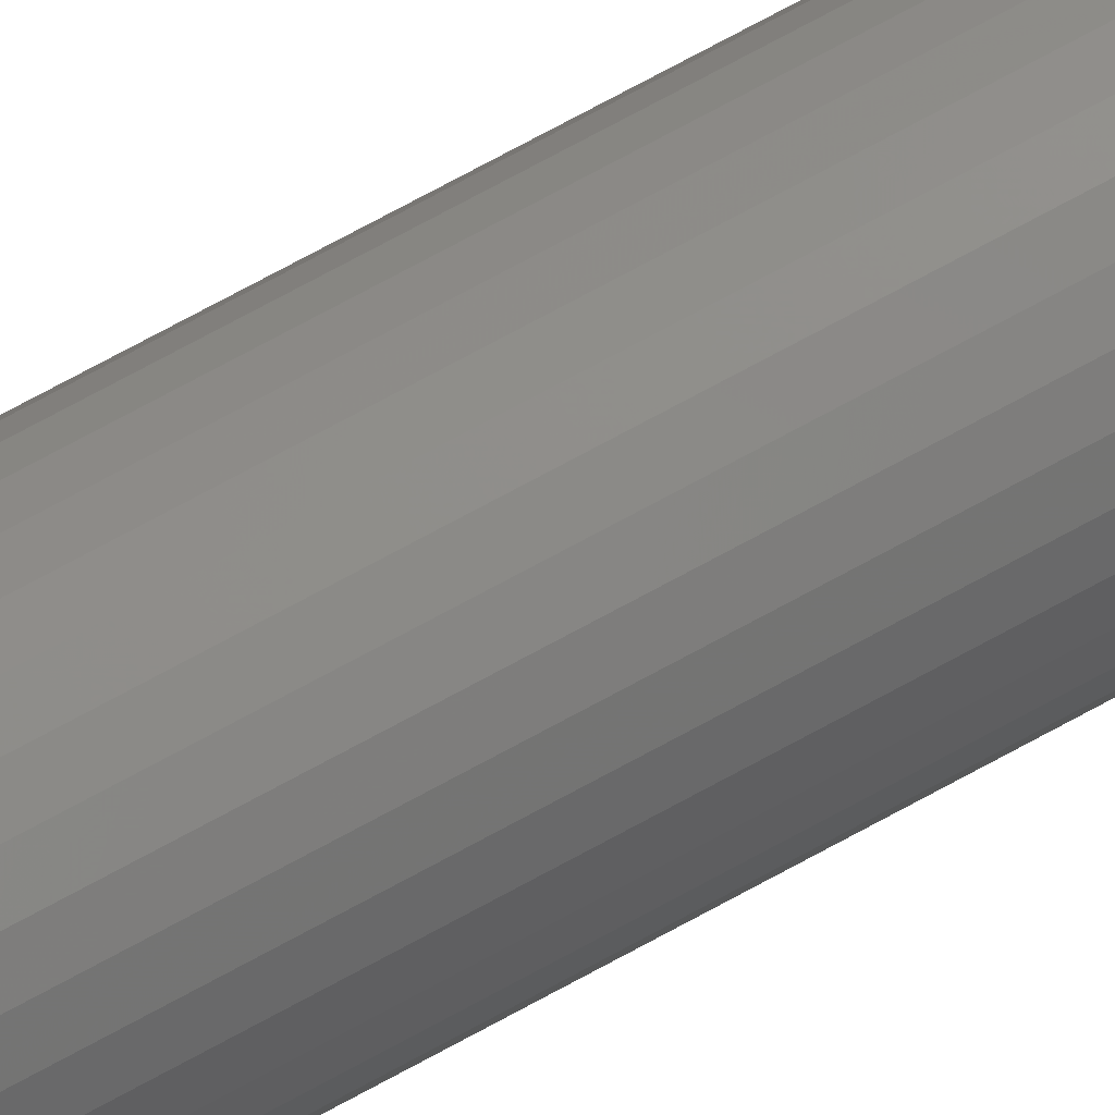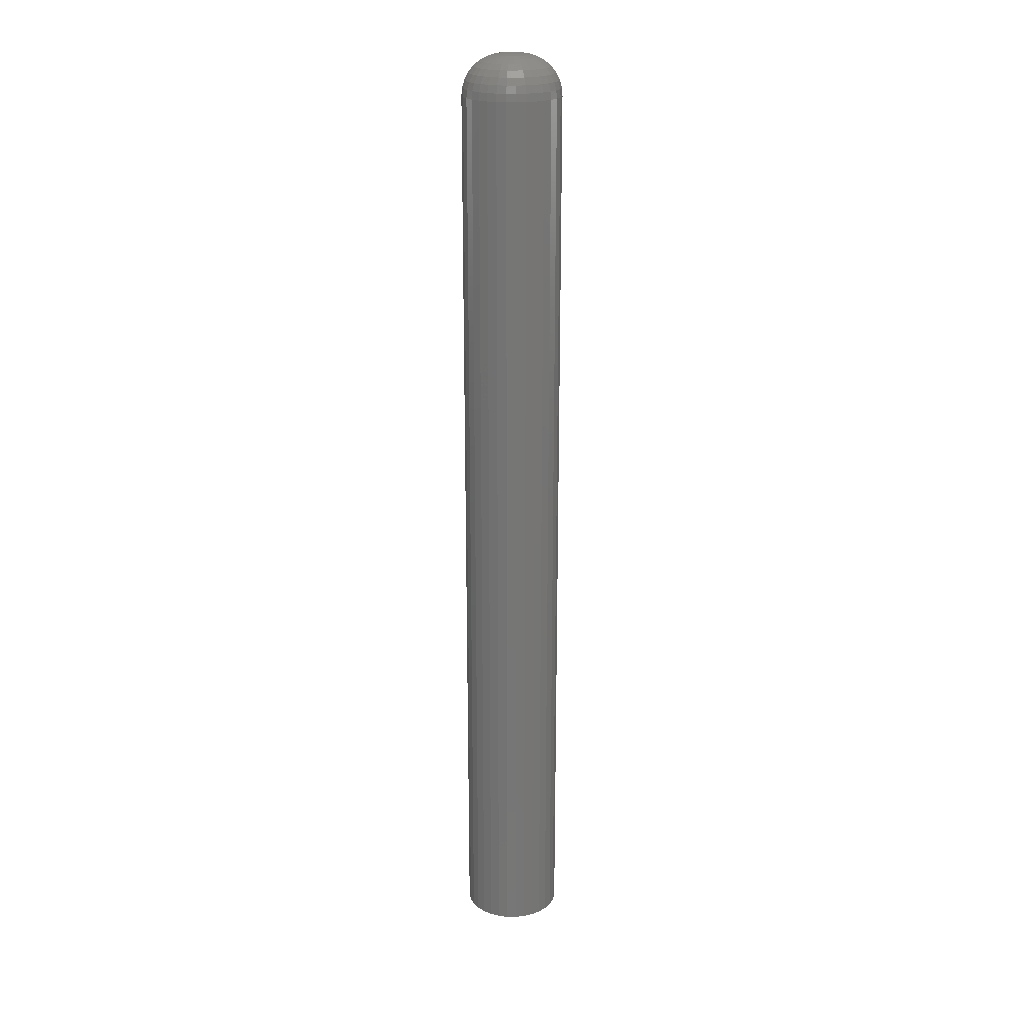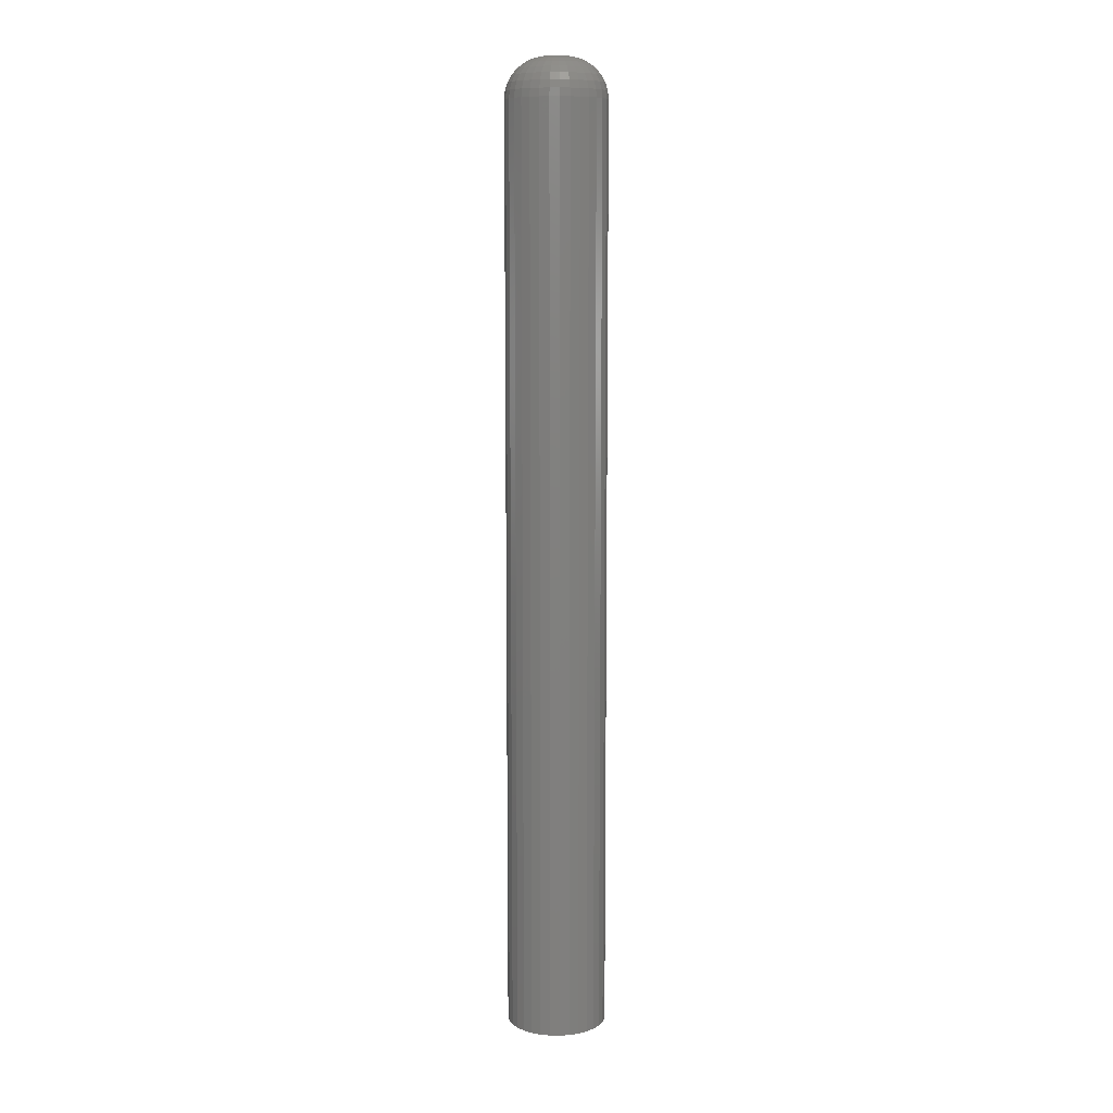
<metadata>
{"format":"stl","ext":"stl","renderer":"f3d","projection":"perspective","resolution":1024,"background":"white","views":[{"elev":76.7,"azim":61.8,"up":"+Y"},{"elev":21.4,"azim":-83.6,"up":"+Z"},{"elev":9.6,"azim":30.1,"up":"+Z"}]}
</metadata>
<code>
# stl→obj: 320 verts, 636 faces
v -0.01052 0.002927 0.75
v -0.01096 0.001492 0.75
v 0.003612 0.002927 0.75
v 0.004047 0.001492 0.75
v -0.0111 -3.374e-18 0.75
v -0.01096 -0.001492 0.75
v -0.01052 -0.002927 0.75
v 0.004047 -0.001492 0.75
v 0.003612 -0.002927 0.75
v -0.009813 -0.004249 0.75
v 0.002905 -0.004249 0.75
v -0.008862 -0.005408 0.75
v -0.007703 -0.006359 0.75
v 0.001954 -0.005408 0.75
v -0.006381 -0.007066 0.75
v -0.004946 -0.007501 0.75
v -0.003454 -0.007648 0.75
v 0.0007951 -0.006359 0.75
v -0.001962 -0.007501 0.75
v -0.0005272 -0.007066 0.75
v 0.004194 -9.58e-18 0.75
v 0.002905 0.004249 0.75
v 0.001954 0.005408 0.75
v 0.0007951 0.006359 0.75
v -0.0005272 0.007066 0.75
v -0.001962 0.007501 0.75
v -0.003454 0.007648 0.75
v -0.004946 0.007501 0.75
v -0.006381 0.007066 0.75
v -0.007703 0.006359 0.75
v -0.008862 0.005408 0.75
v -0.009813 0.004249 0.75
v 0.03544 0 0
v 0.03544 -4.408e-17 0.7188
v 0.0347 -0.007589 0
v 0.0347 -0.007589 0.7188
v 0.03248 -0.01489 0
v 0.03248 -0.01489 0.7188
v 0.02889 -0.02161 0
v 0.02889 -0.02161 0.7188
v 0.02405 -0.02751 0
v 0.02405 -0.02751 0.7188
v 0.01816 -0.03234 0
v 0.01816 -0.03234 0.7188
v 0.01143 -0.03594 0
v 0.01143 -0.03594 0.7188
v 0.004135 -0.03815 0
v 0.004135 -0.03815 0.7188
v -0.003454 -0.0389 0
v -0.003454 -0.0389 0.7188
v -0.01104 -0.03815 0
v -0.01104 -0.03815 0.7188
v -0.01834 -0.03594 0
v -0.01834 -0.03594 0.7188
v -0.02506 -0.03234 0
v -0.02506 -0.03234 0.7188
v -0.03096 -0.02751 0
v -0.03096 -0.02751 0.7188
v -0.0358 -0.02161 0
v -0.0358 -0.02161 0.7188
v -0.03939 -0.01489 0
v -0.03939 -0.01489 0.7188
v -0.0416 -0.007589 0
v -0.0416 -0.007589 0.7188
v -0.04235 4.763e-18 0
v -0.04235 4.763e-18 0.7188
v -0.0416 0.007589 0
v -0.0416 0.007589 0.7188
v -0.03939 0.01489 0
v -0.03939 0.01489 0.7188
v -0.0358 0.02161 0
v -0.0358 0.02161 0.7188
v -0.03096 0.02751 0
v -0.03096 0.02751 0.7188
v -0.02506 0.03234 0
v -0.02506 0.03234 0.7188
v -0.01834 0.03594 0
v -0.01834 0.03594 0.7188
v -0.01104 0.03815 0
v -0.01104 0.03815 0.7188
v -0.003454 0.0389 0
v -0.003454 0.0389 0.7188
v 0.004135 0.03815 0
v 0.004135 0.03815 0.7188
v 0.01143 0.03594 0
v 0.01143 0.03594 0.7188
v 0.01816 0.03234 0
v 0.01816 0.03234 0.7188
v 0.02405 0.02751 0
v 0.02405 0.02751 0.7188
v 0.02889 0.02161 0
v 0.02889 0.02161 0.7188
v 0.03248 0.01489 0
v 0.03248 0.01489 0.7188
v 0.0347 0.007589 0
v 0.0347 0.007589 0.7188
v -0.0172 8.674e-19 0.7494
v -0.01693 0.002681 0.7494
v -0.02306 1.735e-18 0.7476
v -0.02268 0.003825 0.7476
v -0.02846 0 0.7447
v -0.02798 0.004879 0.7447
v -0.0332 -3.469e-18 0.7408
v -0.03263 0.005803 0.7408
v -0.03709 -3.469e-18 0.7361
v -0.03644 0.006561 0.7361
v -0.03997 -3.469e-18 0.7307
v -0.03927 0.007125 0.7307
v -0.04175 -3.469e-18 0.7248
v -0.04102 0.007471 0.7248
v 0.01003 0.002681 0.7494
v 0.01029 -2.515e-17 0.7494
v 0.01578 0.003825 0.7476
v 0.01615 -3.816e-17 0.7476
v 0.02108 0.004879 0.7447
v 0.02156 -5.031e-17 0.7447
v 0.02572 0.005803 0.7408
v 0.02629 -6.072e-17 0.7408
v 0.02953 0.006561 0.7361
v 0.03018 -6.765e-17 0.7361
v 0.03236 0.007125 0.7307
v 0.03307 -7.633e-17 0.7307
v 0.03411 0.007471 0.7248
v 0.03484 -7.98e-17 0.7248
v 0.009244 0.00526 0.7494
v 0.01466 0.007503 0.7476
v 0.01965 0.009571 0.7447
v 0.02403 0.01138 0.7408
v 0.02762 0.01287 0.7361
v 0.03029 0.01398 0.7307
v 0.03193 0.01466 0.7248
v 0.007974 0.007636 0.7494
v 0.01285 0.01089 0.7476
v 0.01734 0.01389 0.7447
v 0.02128 0.01653 0.7408
v 0.02451 0.01868 0.7361
v 0.02691 0.02029 0.7307
v 0.02839 0.02128 0.7248
v 0.006265 0.009719 0.7494
v 0.01041 0.01386 0.7476
v 0.01423 0.01768 0.7447
v 0.01758 0.02103 0.7408
v 0.02033 0.02378 0.7361
v 0.02237 0.02582 0.7307
v 0.02363 0.02708 0.7248
v 0.004182 0.01143 0.7494
v 0.007439 0.0163 0.7476
v 0.01044 0.02079 0.7447
v 0.01307 0.02473 0.7408
v 0.01523 0.02796 0.7361
v 0.01684 0.03036 0.7307
v 0.01782 0.03184 0.7248
v 0.001806 0.0127 0.7494
v 0.004049 0.01811 0.7476
v 0.006117 0.02311 0.7447
v 0.007929 0.02748 0.7408
v 0.009416 0.03107 0.7361
v 0.01052 0.03374 0.7307
v 0.0112 0.03538 0.7248
v -0.0007725 0.01348 0.7494
v 0.0003712 0.01923 0.7476
v 0.001425 0.02453 0.7447
v 0.002349 0.02917 0.7408
v 0.003107 0.03299 0.7361
v 0.003671 0.03582 0.7307
v 0.004018 0.03756 0.7248
v -0.003454 0.01374 0.7494
v -0.003454 0.01961 0.7476
v -0.003454 0.02501 0.7447
v -0.003454 0.02975 0.7408
v -0.003454 0.03363 0.7361
v -0.003454 0.03652 0.7307
v -0.003454 0.0383 0.7248
v -0.006135 0.01348 0.7494
v -0.007279 0.01923 0.7476
v -0.008333 0.02453 0.7447
v -0.009257 0.02917 0.7408
v -0.01002 0.03299 0.7361
v -0.01058 0.03582 0.7307
v -0.01093 0.03756 0.7248
v -0.008714 0.0127 0.7494
v -0.01096 0.01811 0.7476
v -0.01302 0.02311 0.7447
v -0.01484 0.02748 0.7408
v -0.01632 0.03107 0.7361
v -0.01743 0.03374 0.7307
v -0.01811 0.03538 0.7248
v -0.01109 0.01143 0.7494
v -0.01435 0.0163 0.7476
v -0.01735 0.02079 0.7447
v -0.01998 0.02473 0.7408
v -0.02214 0.02796 0.7361
v -0.02374 0.03036 0.7307
v -0.02473 0.03184 0.7248
v -0.01317 0.009719 0.7494
v -0.01732 0.01386 0.7476
v -0.02114 0.01768 0.7447
v -0.02449 0.02103 0.7408
v -0.02723 0.02378 0.7361
v -0.02928 0.02582 0.7307
v -0.03053 0.02708 0.7248
v -0.01488 0.007636 0.7494
v -0.01976 0.01089 0.7476
v -0.02425 0.01389 0.7447
v -0.02819 0.01653 0.7408
v -0.03142 0.01868 0.7361
v -0.03382 0.02029 0.7307
v -0.0353 0.02128 0.7248
v -0.01615 0.00526 0.7494
v -0.02157 0.007503 0.7476
v -0.02656 0.009571 0.7447
v -0.03093 0.01138 0.7408
v -0.03453 0.01287 0.7361
v -0.03719 0.01398 0.7307
v -0.03884 0.01466 0.7248
v 0.01003 -0.002681 0.7494
v 0.01578 -0.003825 0.7476
v 0.02108 -0.004879 0.7447
v 0.02572 -0.005803 0.7408
v 0.02953 -0.006561 0.7361
v 0.03236 -0.007125 0.7307
v 0.03411 -0.007471 0.7248
v -0.01693 -0.002681 0.7494
v -0.02268 -0.003825 0.7476
v -0.02798 -0.004879 0.7447
v -0.03263 -0.005803 0.7408
v -0.03644 -0.006561 0.7361
v -0.03927 -0.007125 0.7307
v -0.04102 -0.007471 0.7248
v -0.01615 -0.00526 0.7494
v -0.02157 -0.007503 0.7476
v -0.02656 -0.009571 0.7447
v -0.03093 -0.01138 0.7408
v -0.03453 -0.01287 0.7361
v -0.03719 -0.01398 0.7307
v -0.03884 -0.01466 0.7248
v -0.01488 -0.007636 0.7494
v -0.01976 -0.01089 0.7476
v -0.02425 -0.01389 0.7447
v -0.02819 -0.01653 0.7408
v -0.03142 -0.01868 0.7361
v -0.03382 -0.02029 0.7307
v -0.0353 -0.02128 0.7248
v -0.01317 -0.009719 0.7494
v -0.01732 -0.01386 0.7476
v -0.02114 -0.01768 0.7447
v -0.02449 -0.02103 0.7408
v -0.02723 -0.02378 0.7361
v -0.02928 -0.02582 0.7307
v -0.03053 -0.02708 0.7248
v -0.01109 -0.01143 0.7494
v -0.01435 -0.0163 0.7476
v -0.01735 -0.02079 0.7447
v -0.01998 -0.02473 0.7408
v -0.02214 -0.02796 0.7361
v -0.02374 -0.03036 0.7307
v -0.02473 -0.03184 0.7248
v -0.008714 -0.0127 0.7494
v -0.01096 -0.01811 0.7476
v -0.01302 -0.02311 0.7447
v -0.01484 -0.02748 0.7408
v -0.01632 -0.03107 0.7361
v -0.01743 -0.03374 0.7307
v -0.01811 -0.03538 0.7248
v -0.006135 -0.01348 0.7494
v -0.007279 -0.01923 0.7476
v -0.008333 -0.02453 0.7447
v -0.009257 -0.02917 0.7408
v -0.01002 -0.03299 0.7361
v -0.01058 -0.03582 0.7307
v -0.01093 -0.03756 0.7248
v -0.003454 -0.01374 0.7494
v -0.003454 -0.01961 0.7476
v -0.003454 -0.02501 0.7447
v -0.003454 -0.02975 0.7408
v -0.003454 -0.03363 0.7361
v -0.003454 -0.03652 0.7307
v -0.003454 -0.0383 0.7248
v -0.0007725 -0.01348 0.7494
v 0.0003712 -0.01923 0.7476
v 0.001425 -0.02453 0.7447
v 0.002349 -0.02917 0.7408
v 0.003107 -0.03299 0.7361
v 0.003671 -0.03582 0.7307
v 0.004018 -0.03756 0.7248
v 0.001806 -0.0127 0.7494
v 0.004049 -0.01811 0.7476
v 0.006117 -0.02311 0.7447
v 0.007929 -0.02748 0.7408
v 0.009416 -0.03107 0.7361
v 0.01052 -0.03374 0.7307
v 0.0112 -0.03538 0.7248
v 0.004182 -0.01143 0.7494
v 0.007439 -0.0163 0.7476
v 0.01044 -0.02079 0.7447
v 0.01307 -0.02473 0.7408
v 0.01523 -0.02796 0.7361
v 0.01684 -0.03036 0.7307
v 0.01782 -0.03184 0.7248
v 0.006265 -0.009719 0.7494
v 0.01041 -0.01386 0.7476
v 0.01423 -0.01768 0.7447
v 0.01758 -0.02103 0.7408
v 0.02033 -0.02378 0.7361
v 0.02237 -0.02582 0.7307
v 0.02363 -0.02708 0.7248
v 0.007974 -0.007636 0.7494
v 0.01285 -0.01089 0.7476
v 0.01734 -0.01389 0.7447
v 0.02128 -0.01653 0.7408
v 0.02451 -0.01868 0.7361
v 0.02691 -0.02029 0.7307
v 0.02839 -0.02128 0.7248
v 0.009244 -0.00526 0.7494
v 0.01466 -0.007503 0.7476
v 0.01965 -0.009571 0.7447
v 0.02403 -0.01138 0.7408
v 0.02762 -0.01287 0.7361
v 0.03029 -0.01398 0.7307
v 0.03193 -0.01466 0.7248
f 1 2 3
f 3 2 4
f 5 4 2
f 6 7 8
f 8 7 9
f 7 10 9
f 9 10 11
f 10 12 11
f 11 12 13
f 11 13 14
f 14 13 15
f 14 15 16
f 16 17 14
f 18 14 17
f 18 17 19
f 18 19 20
f 21 4 5
f 21 5 6
f 21 6 8
f 22 23 24
f 22 24 25
f 22 25 26
f 22 26 27
f 22 27 28
f 22 28 29
f 22 29 30
f 22 30 31
f 22 31 32
f 22 32 1
f 22 1 3
f 33 34 35
f 35 34 36
f 35 36 37
f 37 36 38
f 37 38 39
f 39 38 40
f 39 40 41
f 41 40 42
f 41 42 43
f 43 42 44
f 43 44 45
f 45 44 46
f 45 46 47
f 47 46 48
f 47 48 49
f 49 48 50
f 49 50 51
f 51 50 52
f 51 52 53
f 53 52 54
f 53 54 55
f 55 54 56
f 55 56 57
f 57 56 58
f 57 58 59
f 59 58 60
f 59 60 61
f 61 60 62
f 61 62 63
f 63 62 64
f 63 64 65
f 65 64 66
f 65 66 67
f 67 66 68
f 67 68 69
f 69 68 70
f 69 70 71
f 71 70 72
f 71 72 73
f 73 72 74
f 73 74 75
f 75 74 76
f 75 76 77
f 77 76 78
f 77 78 79
f 79 78 80
f 79 80 81
f 81 80 82
f 81 82 83
f 83 82 84
f 83 84 85
f 85 84 86
f 85 86 87
f 87 86 88
f 87 88 89
f 89 88 90
f 89 90 91
f 91 90 92
f 91 92 93
f 93 92 94
f 93 94 95
f 95 94 96
f 95 96 33
f 33 96 34
f 5 2 97
f 97 2 98
f 97 98 99
f 99 98 100
f 99 100 101
f 101 100 102
f 101 102 103
f 103 102 104
f 103 104 105
f 105 104 106
f 105 106 107
f 107 106 108
f 107 108 109
f 109 108 110
f 109 110 66
f 66 110 68
f 4 21 111
f 111 21 112
f 111 112 113
f 113 112 114
f 113 114 115
f 115 114 116
f 115 116 117
f 117 116 118
f 117 118 119
f 119 118 120
f 119 120 121
f 121 120 122
f 121 122 123
f 123 122 124
f 123 124 96
f 96 124 34
f 3 4 125
f 125 4 111
f 125 111 126
f 126 111 113
f 126 113 127
f 127 113 115
f 127 115 128
f 128 115 117
f 128 117 129
f 129 117 119
f 129 119 130
f 130 119 121
f 130 121 131
f 131 121 123
f 131 123 94
f 94 123 96
f 22 3 132
f 132 3 125
f 132 125 133
f 133 125 126
f 133 126 134
f 134 126 127
f 134 127 135
f 135 127 128
f 135 128 136
f 136 128 129
f 136 129 137
f 137 129 130
f 137 130 138
f 138 130 131
f 138 131 92
f 92 131 94
f 23 22 139
f 139 22 132
f 139 132 140
f 140 132 133
f 140 133 141
f 141 133 134
f 141 134 142
f 142 134 135
f 142 135 143
f 143 135 136
f 143 136 144
f 144 136 137
f 144 137 145
f 145 137 138
f 145 138 90
f 90 138 92
f 24 23 146
f 146 23 139
f 146 139 147
f 147 139 140
f 147 140 148
f 148 140 141
f 148 141 149
f 149 141 142
f 149 142 150
f 150 142 143
f 150 143 151
f 151 143 144
f 151 144 152
f 152 144 145
f 152 145 88
f 88 145 90
f 25 24 153
f 153 24 146
f 153 146 154
f 154 146 147
f 154 147 155
f 155 147 148
f 155 148 156
f 156 148 149
f 156 149 157
f 157 149 150
f 157 150 158
f 158 150 151
f 158 151 159
f 159 151 152
f 159 152 86
f 86 152 88
f 26 25 160
f 160 25 153
f 160 153 161
f 161 153 154
f 161 154 162
f 162 154 155
f 162 155 163
f 163 155 156
f 163 156 164
f 164 156 157
f 164 157 165
f 165 157 158
f 165 158 166
f 166 158 159
f 166 159 84
f 84 159 86
f 27 26 167
f 167 26 160
f 167 160 168
f 168 160 161
f 168 161 169
f 169 161 162
f 169 162 170
f 170 162 163
f 170 163 171
f 171 163 164
f 171 164 172
f 172 164 165
f 172 165 173
f 173 165 166
f 173 166 82
f 82 166 84
f 28 27 174
f 174 27 167
f 174 167 175
f 175 167 168
f 175 168 176
f 176 168 169
f 176 169 177
f 177 169 170
f 177 170 178
f 178 170 171
f 178 171 179
f 179 171 172
f 179 172 180
f 180 172 173
f 180 173 80
f 80 173 82
f 29 28 181
f 181 28 174
f 181 174 182
f 182 174 175
f 182 175 183
f 183 175 176
f 183 176 184
f 184 176 177
f 184 177 185
f 185 177 178
f 185 178 186
f 186 178 179
f 186 179 187
f 187 179 180
f 187 180 78
f 78 180 80
f 30 29 188
f 188 29 181
f 188 181 189
f 189 181 182
f 189 182 190
f 190 182 183
f 190 183 191
f 191 183 184
f 191 184 192
f 192 184 185
f 192 185 193
f 193 185 186
f 193 186 194
f 194 186 187
f 194 187 76
f 76 187 78
f 31 30 195
f 195 30 188
f 195 188 196
f 196 188 189
f 196 189 197
f 197 189 190
f 197 190 198
f 198 190 191
f 198 191 199
f 199 191 192
f 199 192 200
f 200 192 193
f 200 193 201
f 201 193 194
f 201 194 74
f 74 194 76
f 32 31 202
f 202 31 195
f 202 195 203
f 203 195 196
f 203 196 204
f 204 196 197
f 204 197 205
f 205 197 198
f 205 198 206
f 206 198 199
f 206 199 207
f 207 199 200
f 207 200 208
f 208 200 201
f 208 201 72
f 72 201 74
f 1 32 209
f 209 32 202
f 209 202 210
f 210 202 203
f 210 203 211
f 211 203 204
f 211 204 212
f 212 204 205
f 212 205 213
f 213 205 206
f 213 206 214
f 214 206 207
f 214 207 215
f 215 207 208
f 215 208 70
f 70 208 72
f 2 1 98
f 98 1 209
f 98 209 100
f 100 209 210
f 100 210 102
f 102 210 211
f 102 211 104
f 104 211 212
f 104 212 106
f 106 212 213
f 106 213 108
f 108 213 214
f 108 214 110
f 110 214 215
f 110 215 68
f 68 215 70
f 21 8 112
f 112 8 216
f 112 216 114
f 114 216 217
f 114 217 116
f 116 217 218
f 116 218 118
f 118 218 219
f 118 219 120
f 120 219 220
f 120 220 122
f 122 220 221
f 122 221 124
f 124 221 222
f 124 222 34
f 34 222 36
f 6 5 223
f 223 5 97
f 223 97 224
f 224 97 99
f 224 99 225
f 225 99 101
f 225 101 226
f 226 101 103
f 226 103 227
f 227 103 105
f 227 105 228
f 228 105 107
f 228 107 229
f 229 107 109
f 229 109 64
f 64 109 66
f 7 6 230
f 230 6 223
f 230 223 231
f 231 223 224
f 231 224 232
f 232 224 225
f 232 225 233
f 233 225 226
f 233 226 234
f 234 226 227
f 234 227 235
f 235 227 228
f 235 228 236
f 236 228 229
f 236 229 62
f 62 229 64
f 10 7 237
f 237 7 230
f 237 230 238
f 238 230 231
f 238 231 239
f 239 231 232
f 239 232 240
f 240 232 233
f 240 233 241
f 241 233 234
f 241 234 242
f 242 234 235
f 242 235 243
f 243 235 236
f 243 236 60
f 60 236 62
f 12 10 244
f 244 10 237
f 244 237 245
f 245 237 238
f 245 238 246
f 246 238 239
f 246 239 247
f 247 239 240
f 247 240 248
f 248 240 241
f 248 241 249
f 249 241 242
f 249 242 250
f 250 242 243
f 250 243 58
f 58 243 60
f 13 12 251
f 251 12 244
f 251 244 252
f 252 244 245
f 252 245 253
f 253 245 246
f 253 246 254
f 254 246 247
f 254 247 255
f 255 247 248
f 255 248 256
f 256 248 249
f 256 249 257
f 257 249 250
f 257 250 56
f 56 250 58
f 15 13 258
f 258 13 251
f 258 251 259
f 259 251 252
f 259 252 260
f 260 252 253
f 260 253 261
f 261 253 254
f 261 254 262
f 262 254 255
f 262 255 263
f 263 255 256
f 263 256 264
f 264 256 257
f 264 257 54
f 54 257 56
f 16 15 265
f 265 15 258
f 265 258 266
f 266 258 259
f 266 259 267
f 267 259 260
f 267 260 268
f 268 260 261
f 268 261 269
f 269 261 262
f 269 262 270
f 270 262 263
f 270 263 271
f 271 263 264
f 271 264 52
f 52 264 54
f 17 16 272
f 272 16 265
f 272 265 273
f 273 265 266
f 273 266 274
f 274 266 267
f 274 267 275
f 275 267 268
f 275 268 276
f 276 268 269
f 276 269 277
f 277 269 270
f 277 270 278
f 278 270 271
f 278 271 50
f 50 271 52
f 19 17 279
f 279 17 272
f 279 272 280
f 280 272 273
f 280 273 281
f 281 273 274
f 281 274 282
f 282 274 275
f 282 275 283
f 283 275 276
f 283 276 284
f 284 276 277
f 284 277 285
f 285 277 278
f 285 278 48
f 48 278 50
f 20 19 286
f 286 19 279
f 286 279 287
f 287 279 280
f 287 280 288
f 288 280 281
f 288 281 289
f 289 281 282
f 289 282 290
f 290 282 283
f 290 283 291
f 291 283 284
f 291 284 292
f 292 284 285
f 292 285 46
f 46 285 48
f 18 20 293
f 293 20 286
f 293 286 294
f 294 286 287
f 294 287 295
f 295 287 288
f 295 288 296
f 296 288 289
f 296 289 297
f 297 289 290
f 297 290 298
f 298 290 291
f 298 291 299
f 299 291 292
f 299 292 44
f 44 292 46
f 14 18 300
f 300 18 293
f 300 293 301
f 301 293 294
f 301 294 302
f 302 294 295
f 302 295 303
f 303 295 296
f 303 296 304
f 304 296 297
f 304 297 305
f 305 297 298
f 305 298 306
f 306 298 299
f 306 299 42
f 42 299 44
f 11 14 307
f 307 14 300
f 307 300 308
f 308 300 301
f 308 301 309
f 309 301 302
f 309 302 310
f 310 302 303
f 310 303 311
f 311 303 304
f 311 304 312
f 312 304 305
f 312 305 313
f 313 305 306
f 313 306 40
f 40 306 42
f 9 11 314
f 314 11 307
f 314 307 315
f 315 307 308
f 315 308 316
f 316 308 309
f 316 309 317
f 317 309 310
f 317 310 318
f 318 310 311
f 318 311 319
f 319 311 312
f 319 312 320
f 320 312 313
f 320 313 38
f 38 313 40
f 8 9 216
f 216 9 314
f 216 314 217
f 217 314 315
f 217 315 218
f 218 315 316
f 218 316 219
f 219 316 317
f 219 317 220
f 220 317 318
f 220 318 221
f 221 318 319
f 221 319 222
f 222 319 320
f 222 320 36
f 36 320 38
f 77 79 81
f 77 81 83
f 85 77 83
f 75 77 85
f 87 75 85
f 73 75 87
f 89 73 87
f 71 73 89
f 91 71 89
f 69 71 91
f 93 69 91
f 67 69 93
f 95 67 93
f 37 61 35
f 59 61 37
f 39 59 37
f 57 59 39
f 41 57 39
f 55 57 41
f 43 55 41
f 53 55 43
f 45 53 43
f 51 53 45
f 49 51 45
f 47 49 45
f 61 63 35
f 35 63 65
f 35 65 33
f 33 65 67
f 33 67 95

</code>
